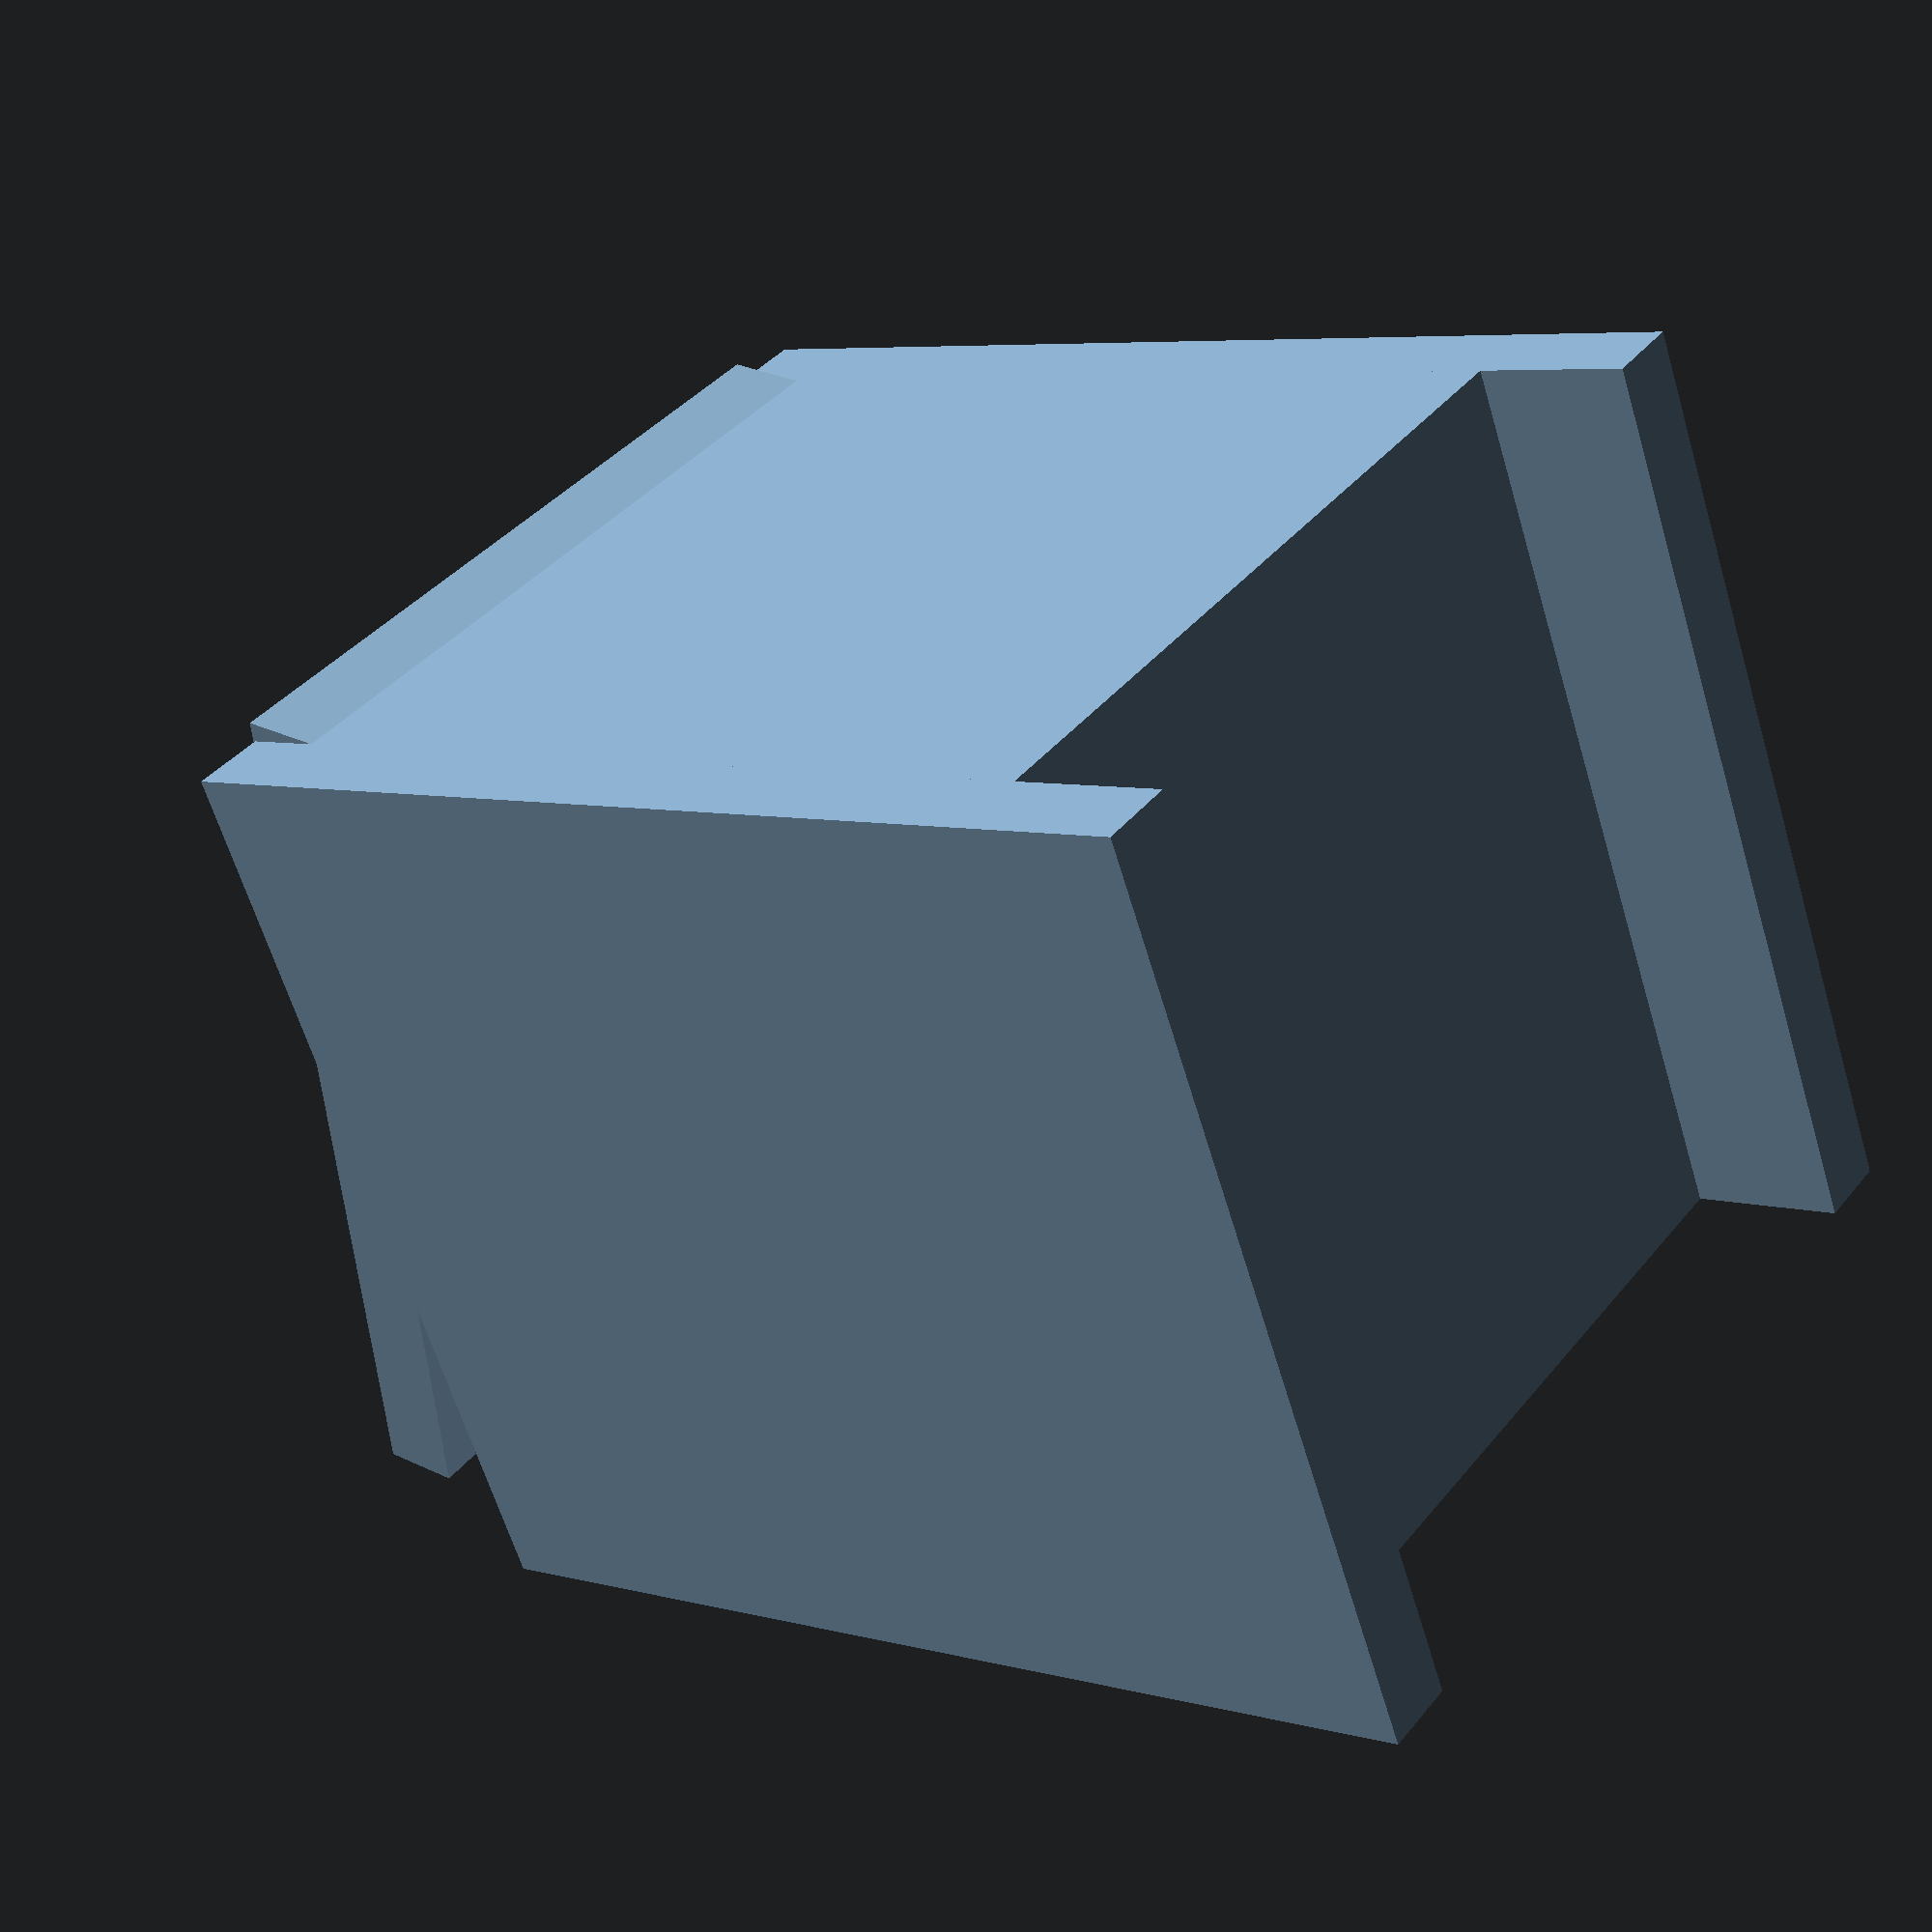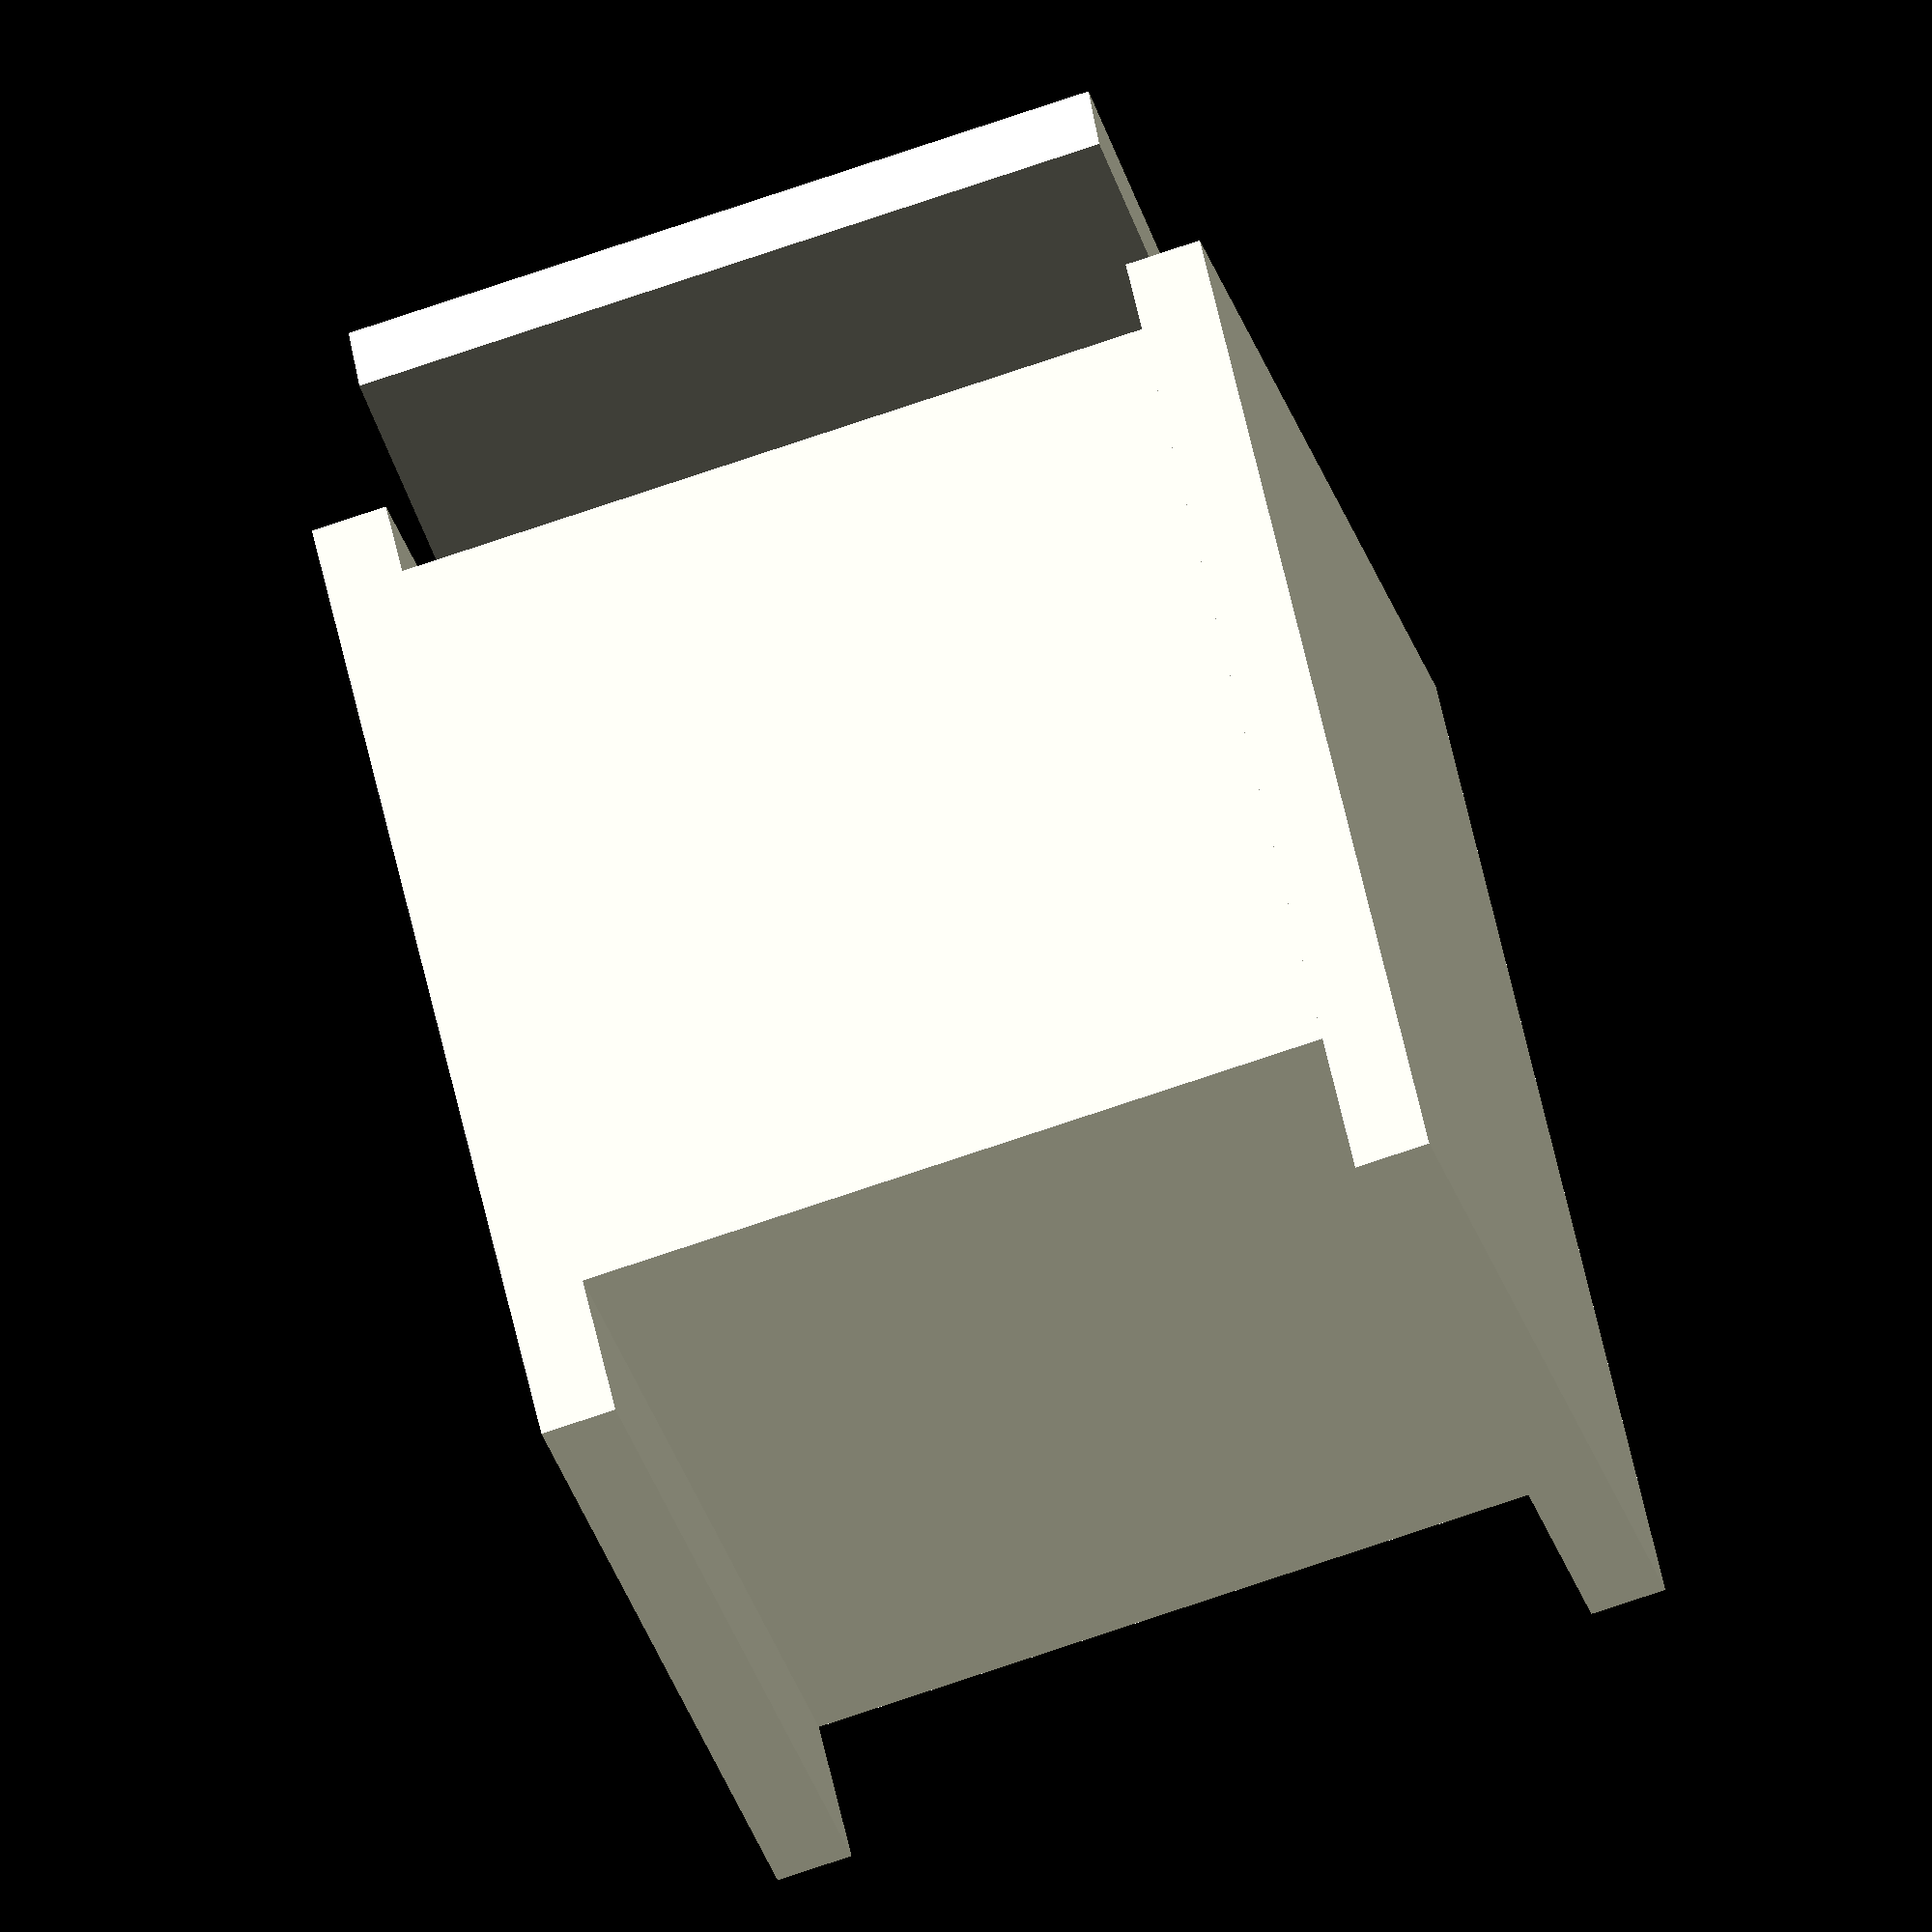
<openscad>
function sorted(arr) = !(len(arr)>0) ? [] : let(
    pivot   = arr[floor(len(arr)/2)],
    lesser  = [ for (y = arr) if (y  < pivot) y ],
    equal   = [ for (y = arr) if (y == pivot) y ],
    greater = [ for (y = arr) if (y  > pivot) y ]
) concat(
    sorted(lesser), equal, sorted(greater)
);

module ccube(dimensions) {
    ds = sorted(dimensions);
    echo(ds.y, ds.z, 1, "// thickness", ds.x);
    cube(dimensions);
}

module topbottom(dimensions, thickness, back_inset) {
    ccube([dimensions.x + (thickness * 2), dimensions.y + (thickness * 2) + back_inset, thickness]);
}

module side(dimensions, thickness) {
    ccube([thickness, dimensions.y, dimensions.z]);
}

module frontback(dimensions, thickness) {
    ccube([dimensions.x + (thickness * 2), thickness, dimensions.z]);
}

module box(dimensions, thickness, back_inset=0) {    
    translate([0, 0, 0]);
    topbottom(dimensions, thickness, back_inset);
    
    translate([0, 0, dimensions.z + thickness])
    topbottom(dimensions, thickness, back_inset);
    
    translate([0, thickness, thickness])
    side(dimensions, thickness);

    translate([dimensions.x + thickness, thickness, thickness])
    side(dimensions, thickness);
    
    translate([0, dimensions.y + thickness, thickness])
    frontback(dimensions, thickness);
    
    translate([0, thickness, thickness])
    rotate([0, 0, -15])
    mirror([0, 1, 0])
    frontback(dimensions, thickness);
}

box([5, 5, 5], 0.5, 1);

</openscad>
<views>
elev=320.9 azim=69.6 roll=34.6 proj=p view=wireframe
elev=250.8 azim=320.2 roll=250.9 proj=o view=solid
</views>
